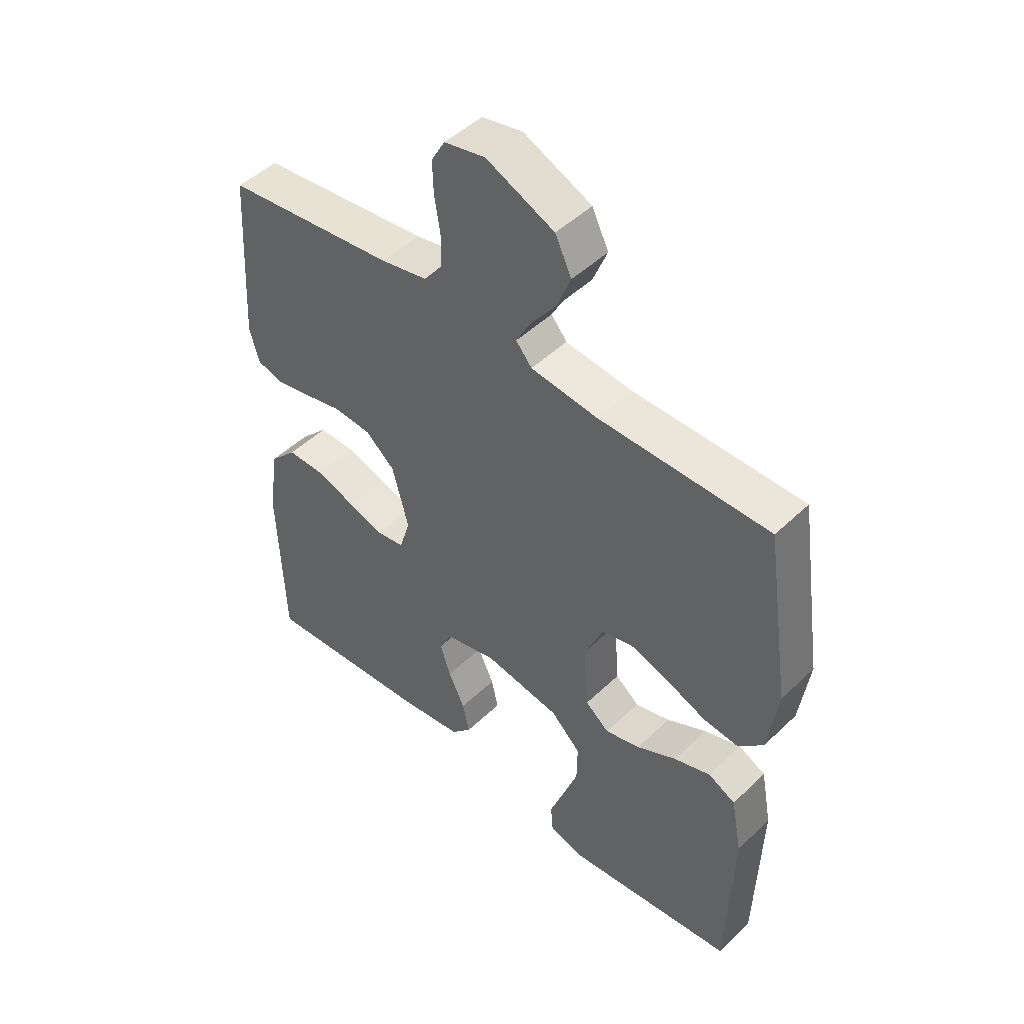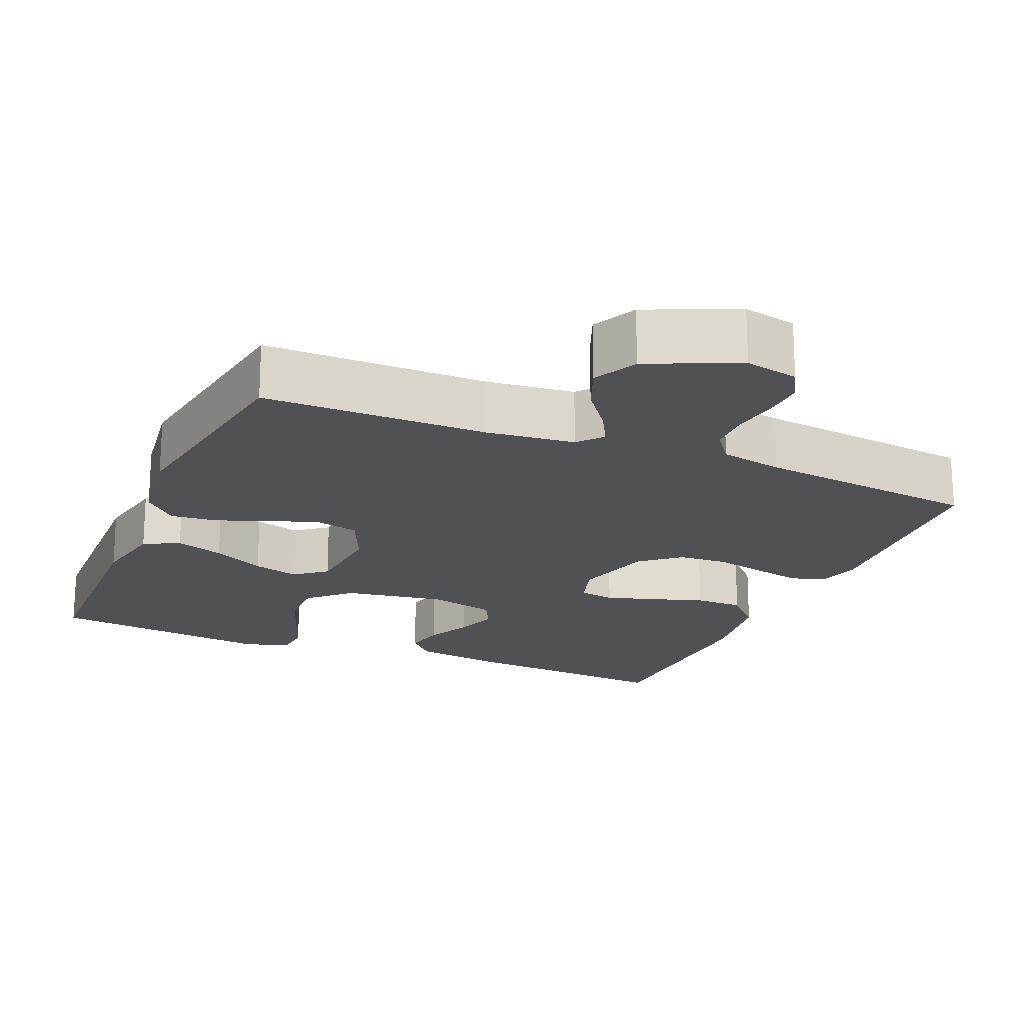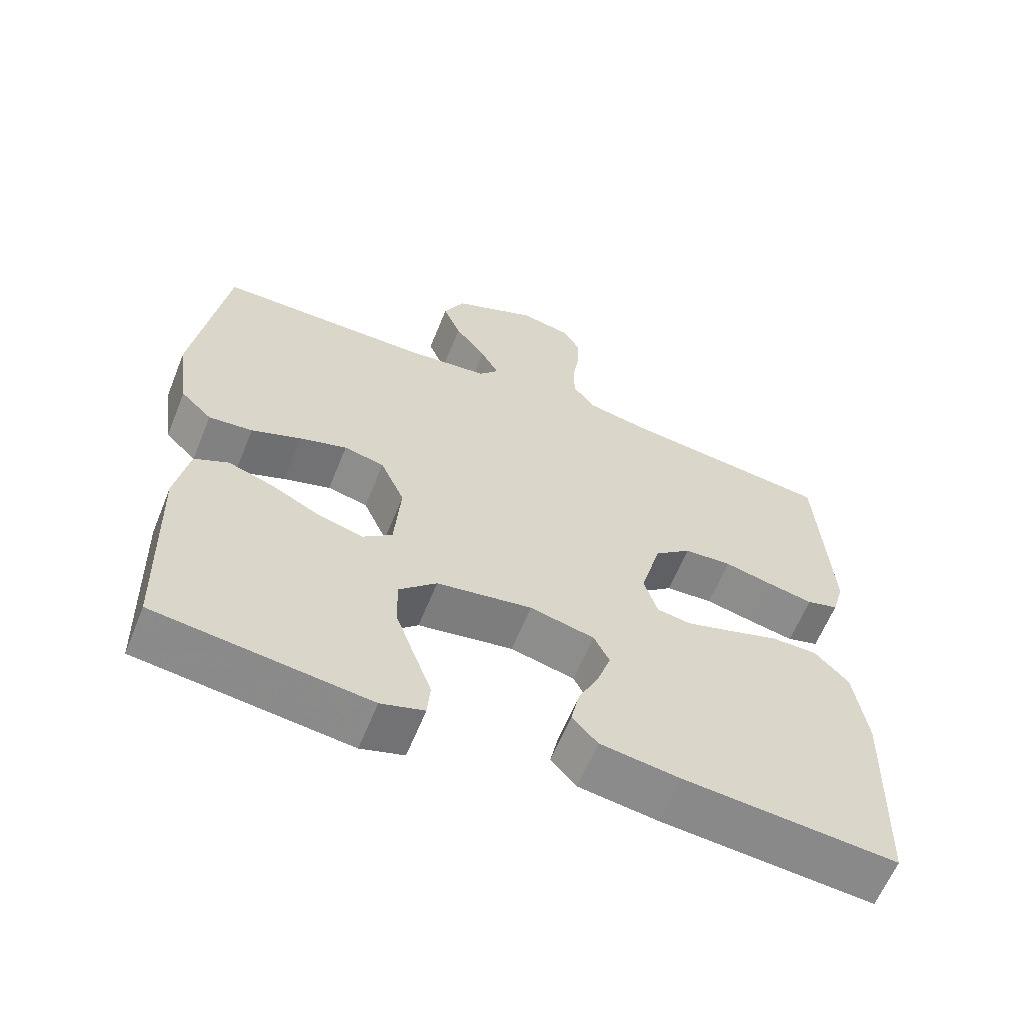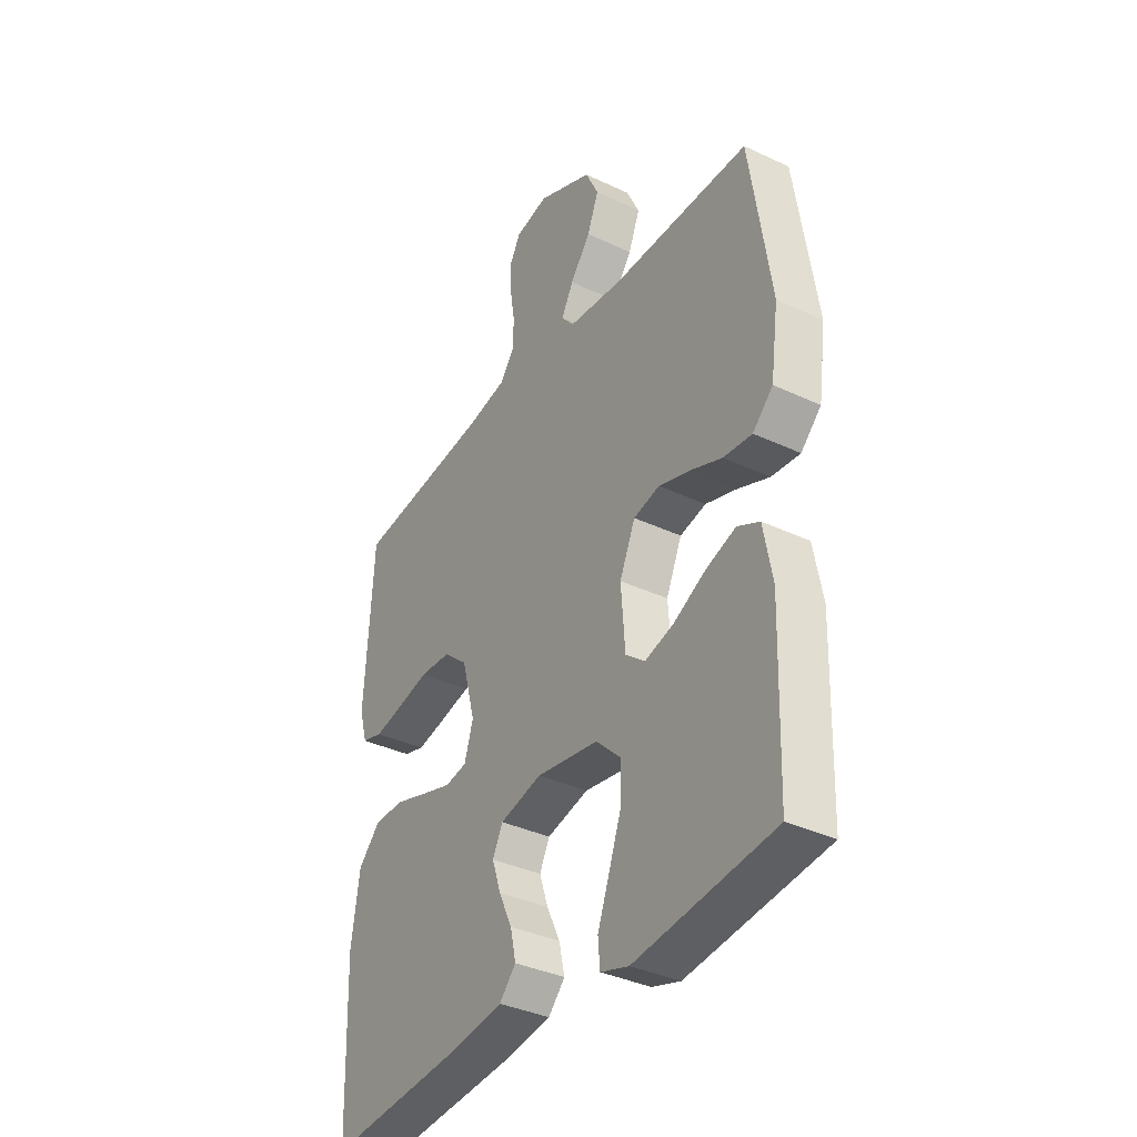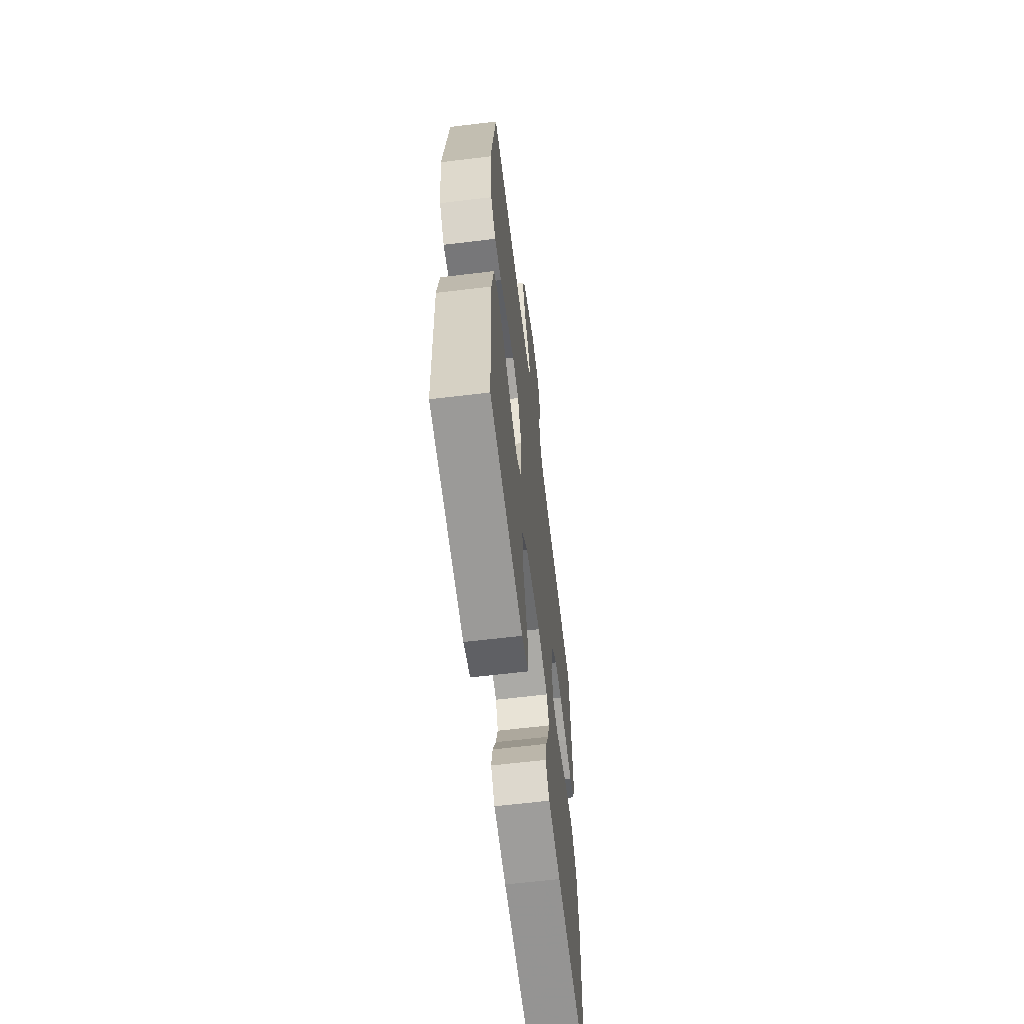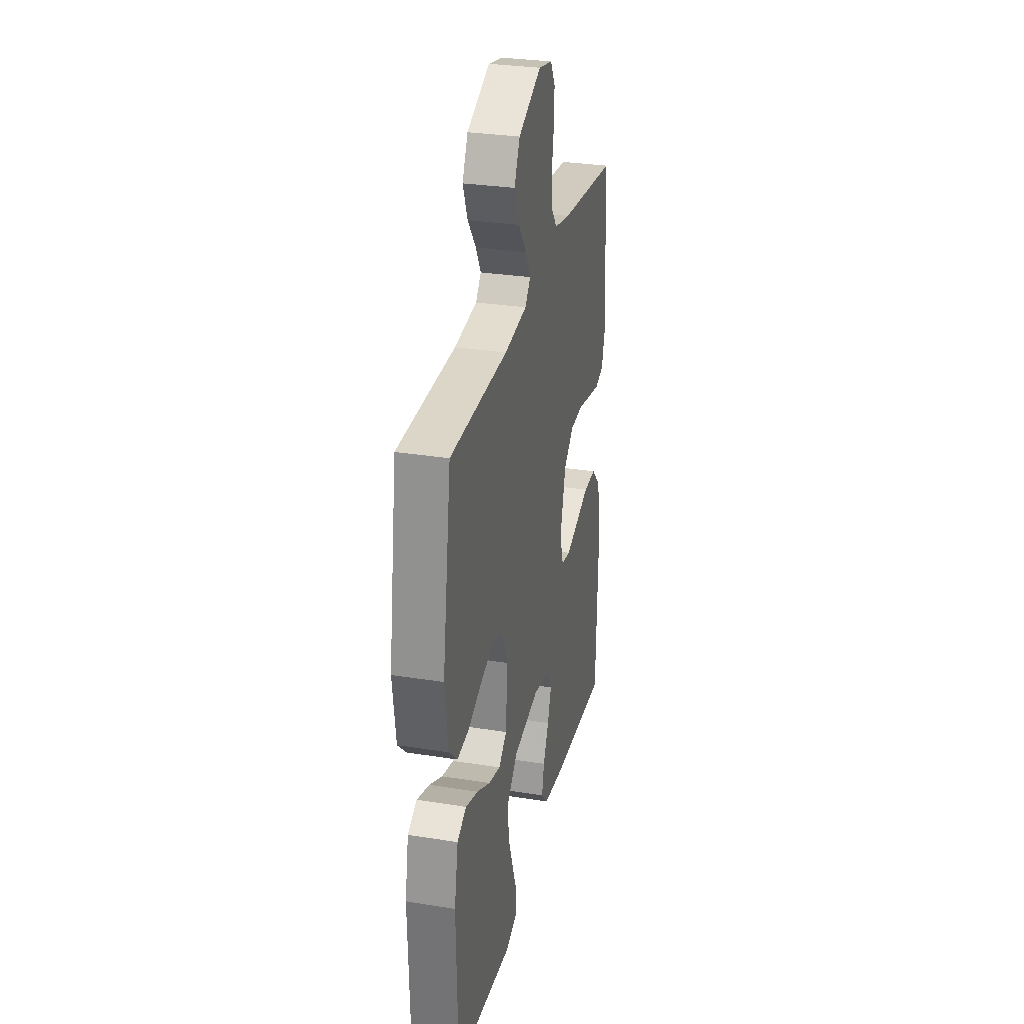
<metadata>
{"format":"obj","ext":"obj","renderer":"f3d","projection":"perspective","resolution":1024,"background":"white","views":[{"elev":47.9,"azim":-136.9,"up":"+Z"},{"elev":-19.6,"azim":-23.0,"up":"+Y"},{"elev":-62.1,"azim":-22.0,"up":"+Z"},{"elev":-36.3,"azim":-121.6,"up":"+Z"},{"elev":-62.6,"azim":-83.0,"up":"+Z"},{"elev":30.0,"azim":-76.9,"up":"+Z"}]}
</metadata>
<code>
v 0.5 0.07 -0.5
v 0.2 0.07 -0.476
v 0.089 0.07 -0.46
v 0.053 0.07 -0.421
v 0.065 0.07 -0.366
v 0.094 0.07 -0.305
v 0.113 0.07 -0.248
v 0.091 0.07 -0.204
v 0 0.07 -0.182
v -0.135 0.07 -0.204
v -0.188 0.07 -0.255
v -0.187 0.07 -0.324
v -0.16 0.07 -0.399
v -0.135 0.07 -0.467
v -0.139 0.07 -0.517
v -0.2 0.07 -0.536
v -0.5 0.07 -0.5
v -0.509 0.07 -0.2
v -0.49 0.07 -0.099
v -0.442 0.07 -0.075
v -0.377 0.07 -0.097
v -0.307 0.07 -0.133
v -0.245 0.07 -0.15
v -0.203 0.07 -0.116
v -0.194 0.07 0
v -0.228 0.07 0.077
v -0.285 0.07 0.09
v -0.352 0.07 0.069
v -0.422 0.07 0.041
v -0.484 0.07 0.035
v -0.528 0.07 0.078
v -0.545 0.07 0.2
v -0.5 0.07 0.5
v -0.2 0.07 0.501
v -0.082 0.07 0.514
v -0.054 0.07 0.547
v -0.08 0.07 0.595
v -0.124 0.07 0.653
v -0.149 0.07 0.715
v -0.12 0.07 0.775
v 0 0.07 0.828
v 0.072 0.07 0.813
v 0.096 0.07 0.771
v 0.094 0.07 0.714
v 0.084 0.07 0.651
v 0.085 0.07 0.594
v 0.117 0.07 0.552
v 0.2 0.07 0.535
v 0.5 0.07 0.5
v 0.518 0.07 0.2
v 0.501 0.07 0.14
v 0.456 0.07 0.127
v 0.393 0.07 0.14
v 0.324 0.07 0.156
v 0.257 0.07 0.152
v 0.205 0.07 0.108
v 0.176 0.07 0
v 0.195 0.07 -0.062
v 0.243 0.07 -0.07
v 0.308 0.07 -0.05
v 0.379 0.07 -0.027
v 0.444 0.07 -0.027
v 0.492 0.07 -0.077
v 0.51 0.07 -0.2
v 0.5 0 -0.5
v 0.2 0 -0.476
v 0.089 0 -0.46
v 0.053 0 -0.421
v 0.065 0 -0.366
v 0.094 0 -0.305
v 0.113 0 -0.248
v 0.091 0 -0.204
v 0 0 -0.182
v -0.135 0 -0.204
v -0.188 0 -0.255
v -0.187 0 -0.324
v -0.16 0 -0.399
v -0.135 0 -0.467
v -0.139 0 -0.517
v -0.2 0 -0.536
v -0.5 0 -0.5
v -0.509 0 -0.2
v -0.49 0 -0.099
v -0.442 0 -0.075
v -0.377 0 -0.097
v -0.307 0 -0.133
v -0.245 0 -0.15
v -0.203 0 -0.116
v -0.194 0 0
v -0.228 0 0.077
v -0.285 0 0.09
v -0.352 0 0.069
v -0.422 0 0.041
v -0.484 0 0.035
v -0.528 0 0.078
v -0.545 0 0.2
v -0.5 0 0.5
v -0.2 0 0.501
v -0.082 0 0.514
v -0.054 0 0.547
v -0.08 0 0.595
v -0.124 0 0.653
v -0.149 0 0.715
v -0.12 0 0.775
v 0 0 0.828
v 0.072 0 0.813
v 0.096 0 0.771
v 0.094 0 0.714
v 0.084 0 0.651
v 0.085 0 0.594
v 0.117 0 0.552
v 0.2 0 0.535
v 0.5 0 0.5
v 0.518 0 0.2
v 0.501 0 0.14
v 0.456 0 0.127
v 0.393 0 0.14
v 0.324 0 0.156
v 0.257 0 0.152
v 0.205 0 0.108
v 0.176 0 0
v 0.195 0 -0.062
v 0.243 0 -0.07
v 0.308 0 -0.05
v 0.379 0 -0.027
v 0.444 0 -0.027
v 0.492 0 -0.077
v 0.51 0 -0.2
f 4 5 6
f 3 4 6
f 2 3 6
f 1 2 6
f 64 1 6
f 63 64 6
f 62 63 6
f 61 62 6
f 60 61 6
f 59 60 6 7
f 58 59 7 8
f 57 58 8 9
f 56 57 9 10
f 52 53 54
f 51 52 54
f 50 51 54
f 49 50 54
f 48 49 54
f 47 48 54 55
f 46 47 55 56
f 43 44 45
f 42 43 45
f 41 42 45
f 40 41 45
f 39 40 45
f 38 39 45
f 37 38 45
f 36 37 45 46
f 46 56 10
f 36 46 10
f 35 36 10
f 32 33 34
f 31 32 34
f 30 31 34
f 29 30 34
f 28 29 34
f 27 28 34 35
f 20 21 22
f 19 20 22
f 18 19 22
f 17 18 22
f 16 17 22
f 15 16 22
f 14 15 22
f 13 14 22
f 12 13 22
f 11 12 22 23
f 10 11 23 24
f 26 27 35
f 25 26 35
f 10 24 25 35
f 70 69 68
f 70 68 67
f 70 67 66
f 70 66 65
f 70 65 128
f 70 128 127
f 70 127 126
f 70 126 125
f 70 125 124
f 71 70 124 123
f 72 71 123 122
f 73 72 122 121
f 74 73 121 120
f 118 117 116
f 118 116 115
f 118 115 114
f 118 114 113
f 118 113 112
f 119 118 112 111
f 120 119 111 110
f 109 108 107
f 109 107 106
f 109 106 105
f 109 105 104
f 109 104 103
f 109 103 102
f 109 102 101
f 110 109 101 100
f 74 120 110
f 74 110 100
f 74 100 99
f 98 97 96
f 98 96 95
f 98 95 94
f 98 94 93
f 98 93 92
f 99 98 92 91
f 86 85 84
f 86 84 83
f 86 83 82
f 86 82 81
f 86 81 80
f 86 80 79
f 86 79 78
f 86 78 77
f 86 77 76
f 87 86 76 75
f 88 87 75 74
f 99 91 90
f 99 90 89
f 99 89 88 74
f 1 65 66 2
f 2 66 67 3
f 3 67 68 4
f 4 68 69 5
f 5 69 70 6
f 6 70 71 7
f 7 71 72 8
f 8 72 73 9
f 9 73 74 10
f 10 74 75 11
f 11 75 76 12
f 12 76 77 13
f 13 77 78 14
f 14 78 79 15
f 15 79 80 16
f 16 80 81 17
f 17 81 82 18
f 18 82 83 19
f 19 83 84 20
f 20 84 85 21
f 21 85 86 22
f 22 86 87 23
f 23 87 88 24
f 24 88 89 25
f 25 89 90 26
f 26 90 91 27
f 27 91 92 28
f 28 92 93 29
f 29 93 94 30
f 30 94 95 31
f 31 95 96 32
f 32 96 97 33
f 33 97 98 34
f 34 98 99 35
f 35 99 100 36
f 36 100 101 37
f 37 101 102 38
f 38 102 103 39
f 39 103 104 40
f 40 104 105 41
f 41 105 106 42
f 42 106 107 43
f 43 107 108 44
f 44 108 109 45
f 45 109 110 46
f 46 110 111 47
f 47 111 112 48
f 48 112 113 49
f 49 113 114 50
f 50 114 115 51
f 51 115 116 52
f 52 116 117 53
f 53 117 118 54
f 54 118 119 55
f 55 119 120 56
f 56 120 121 57
f 57 121 122 58
f 58 122 123 59
f 59 123 124 60
f 60 124 125 61
f 61 125 126 62
f 62 126 127 63
f 63 127 128 64
f 64 128 65 1

</code>
